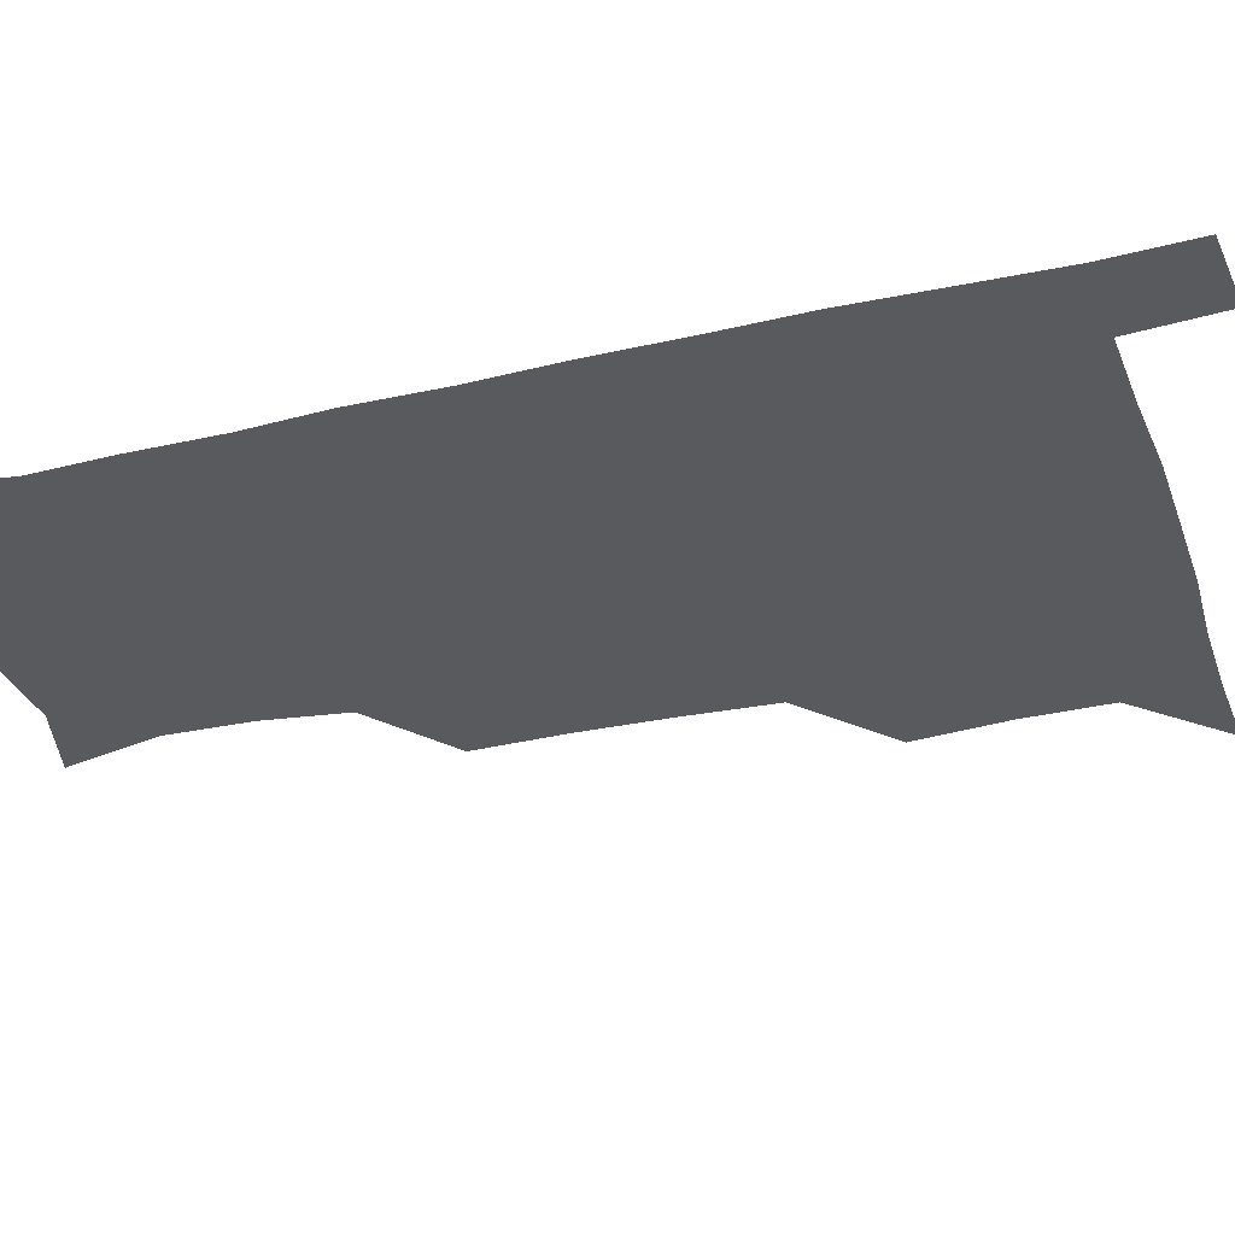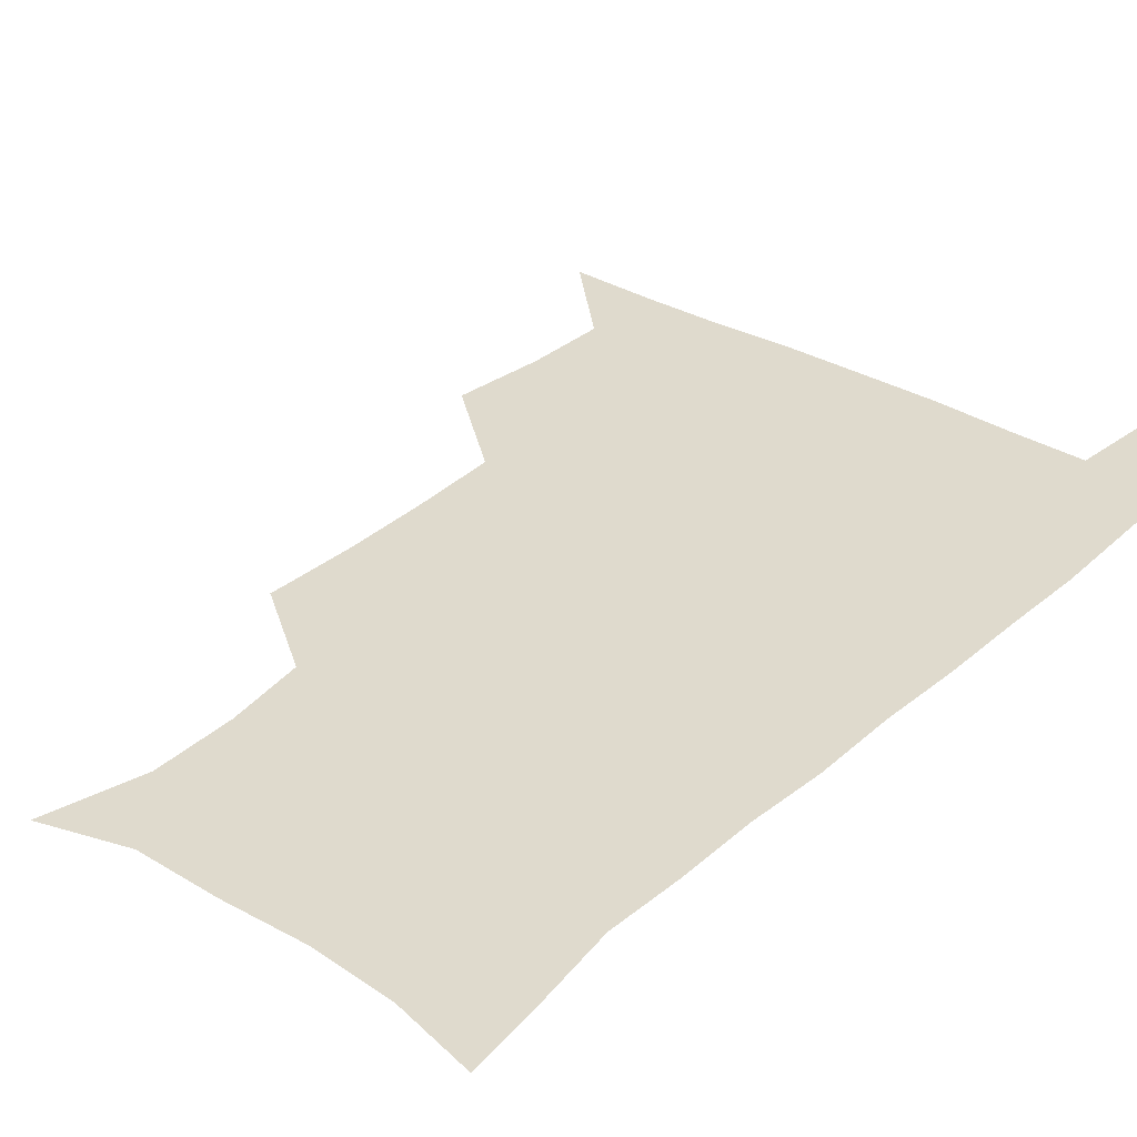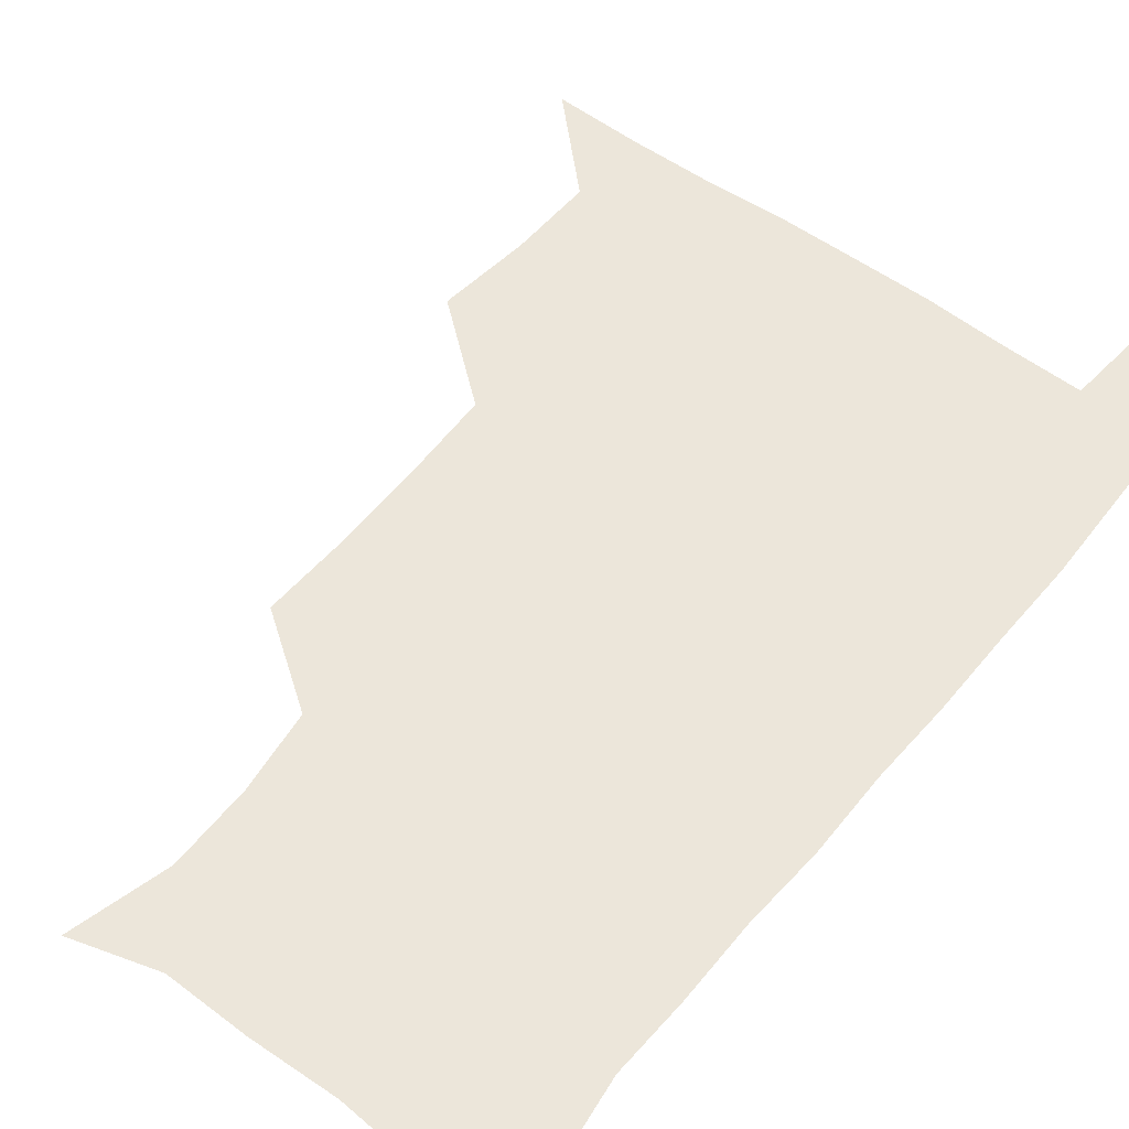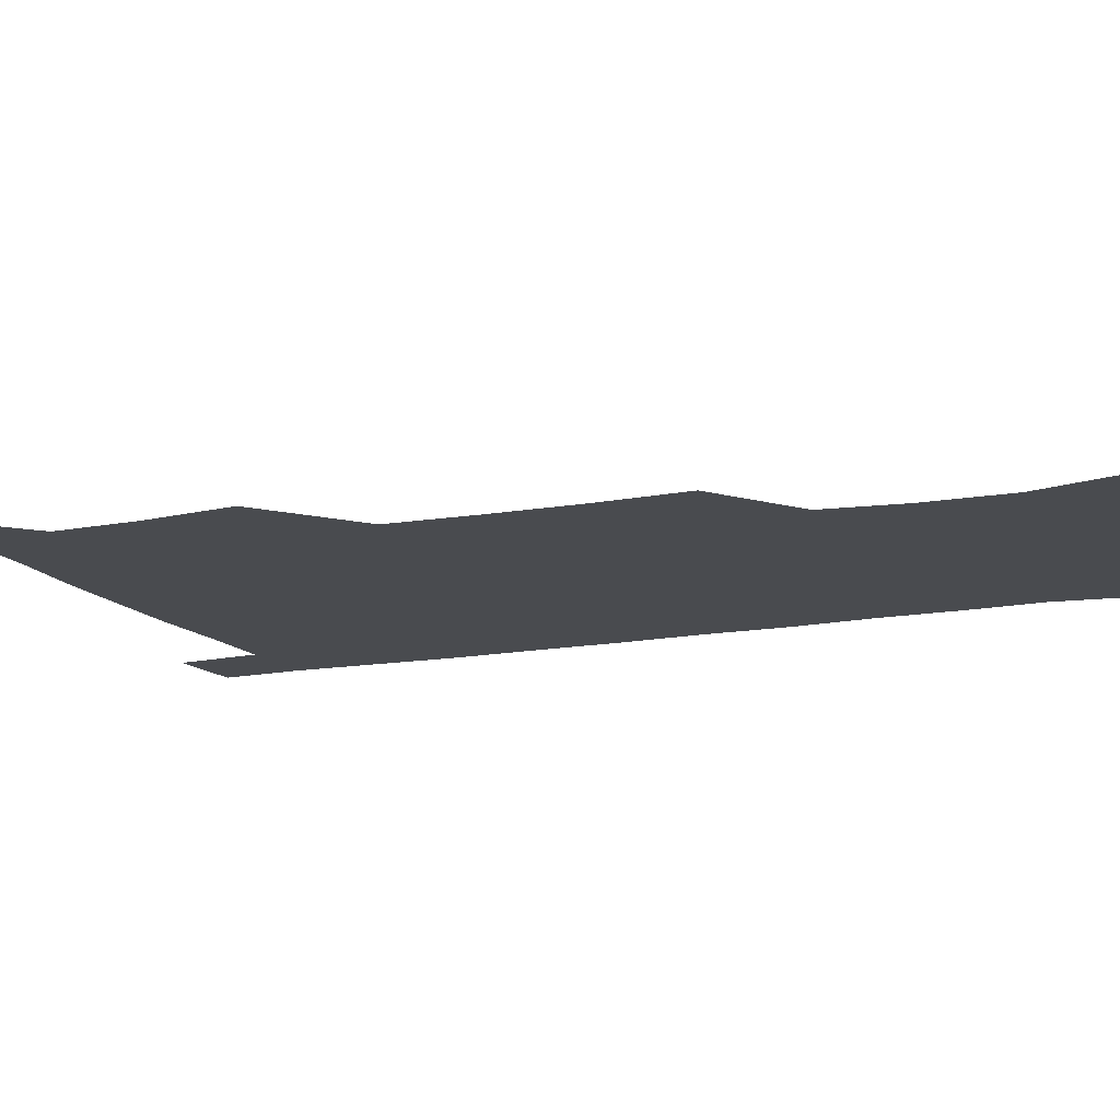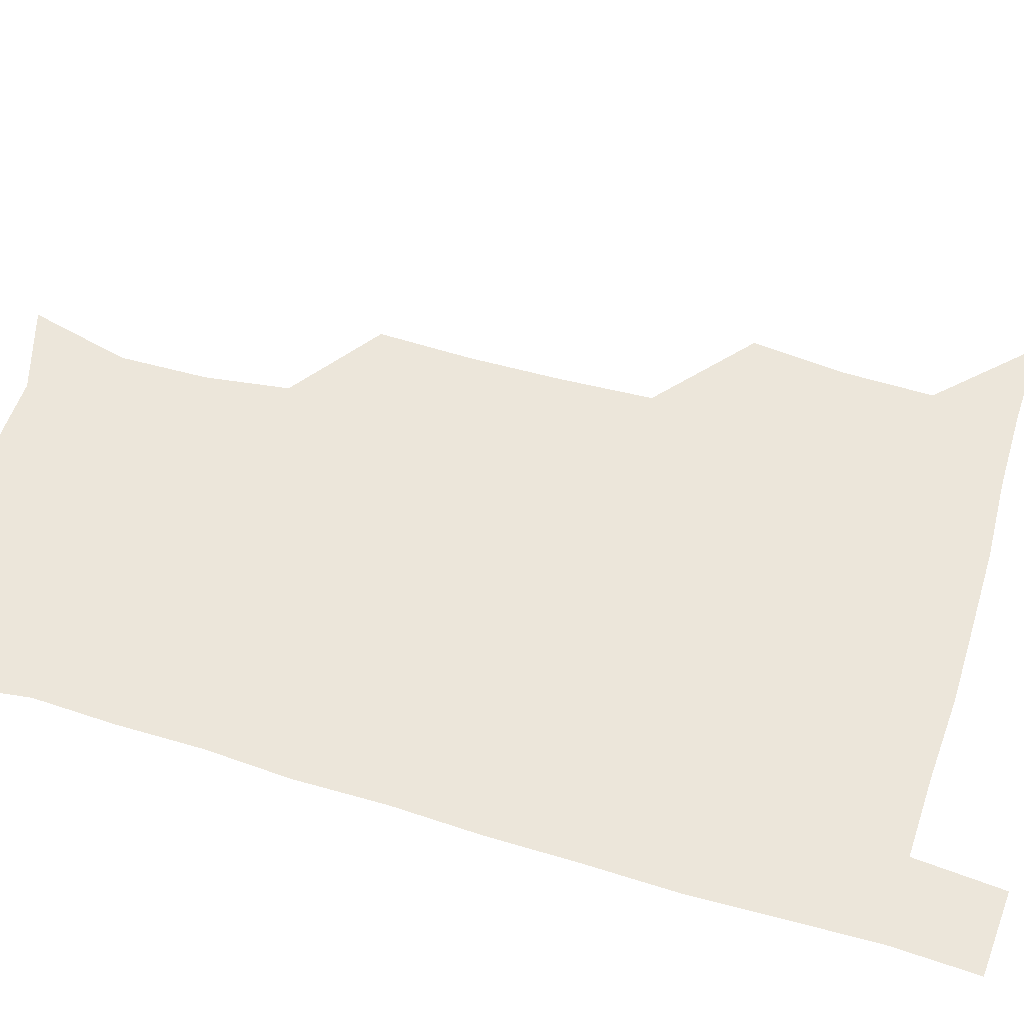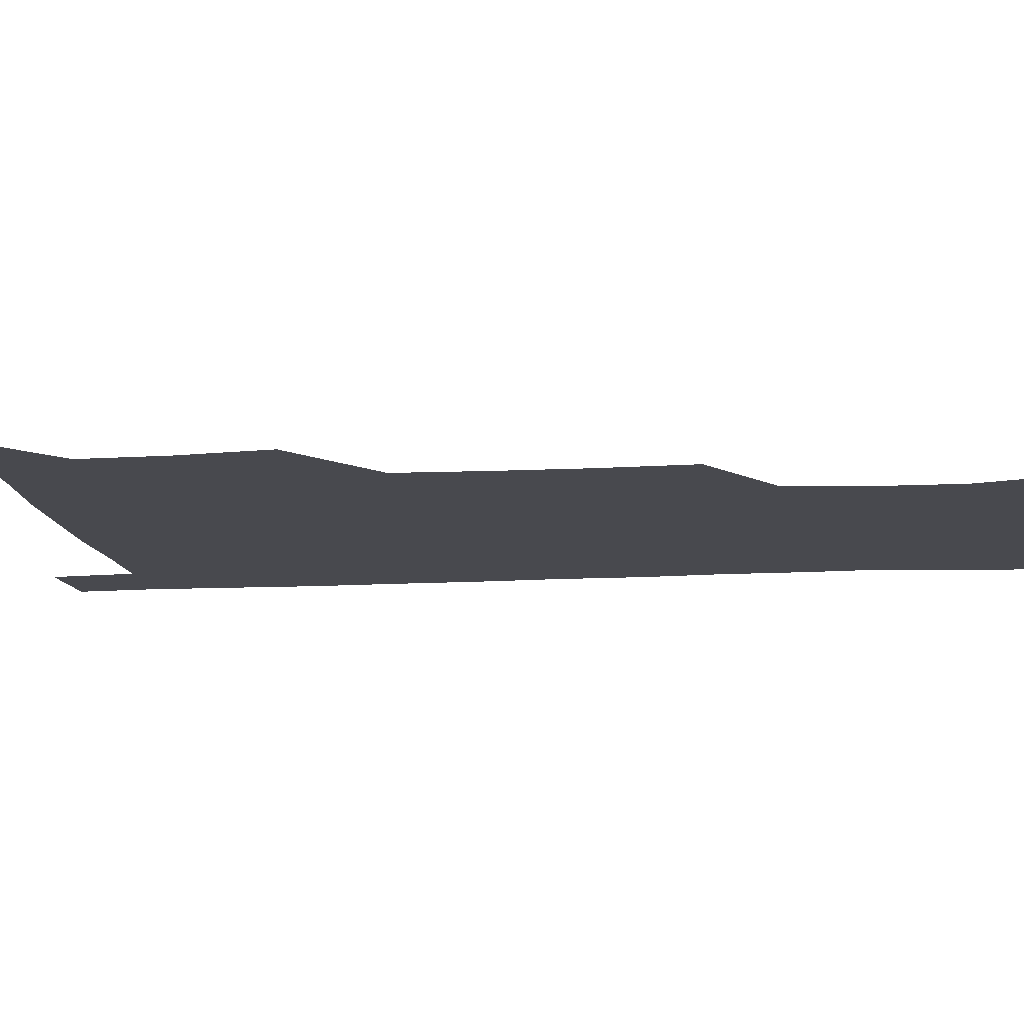
<metadata>
{"format":"obj","ext":"obj","renderer":"f3d","projection":"perspective","resolution":1024,"background":"white","views":[{"elev":-31.1,"azim":108.1,"up":"+Z"},{"elev":32.8,"azim":39.5,"up":"+Z"},{"elev":54.4,"azim":38.1,"up":"+Z"},{"elev":-13.8,"azim":-67.0,"up":"+Z"},{"elev":54.5,"azim":107.4,"up":"+Z"},{"elev":-12.6,"azim":-82.7,"up":"+Z"}]}
</metadata>
<code>
v 479.9 539.7 0
v 507 444.7 0
v 510.7 478.3 0
v 511.3 509.4 0
v 512.3 539.2 0
v 542.3 318.5 0
v 543.3 351.9 0
v 542.8 384.2 0
v 541.4 417 0
v 542.3 450 0
v 544.2 481.4 0
v 543.3 510.4 0
v 542.2 539.7 0
v 570.2 199.8 0
v 579.5 235.5 0
v 579 266.5 0
v 574.9 295.9 0
v 576.1 332.7 0
v 575.4 363.5 0
v 574.7 393.8 0
v 574.3 424 0
v 574.1 453.7 0
v 574.4 482.7 0
v 574 510.7 0
v 571.4 541.3 0
v 600.8 209 0
v 605.5 242.8 0
v 604.8 273.3 0
v 603.9 305.5 0
v 604.3 339 0
v 603.3 367.1 0
v 603.6 398.6 0
v 603.1 426.4 0
v 602.8 454.9 0
v 602.9 483.3 0
v 602.5 511.3 0
v 600.8 541.6 0
v 631.4 208.7 0
v 632.3 245.7 0
v 631.6 276.9 0
v 631 308.5 0
v 630.7 339.1 0
v 630.5 368.1 0
v 630.6 397.7 0
v 630.6 427.6 0
v 630.8 455.6 0
v 631 483.4 0
v 631.2 511.3 0
v 630 541.7 0
v 663.1 210 0
v 659.8 245 0
v 658.3 276.7 0
v 657.5 308 0
v 657.1 338.8 0
v 657.3 368.1 0
v 657.9 396.7 0
v 658.2 425.9 0
v 658.8 454.5 0
v 658.9 483.7 0
v 659.5 511.8 0
v 660.1 540.4 0
v 693.8 207.8 0
v 687.8 242 0
v 685.5 273.2 0
v 684.3 304.5 0
v 684.2 334.5 0
v 685.5 363.4 0
v 685.8 393.3 0
v 686.5 423 0
v 687.3 452.5 0
v 687.3 482.4 0
v 688 511.2 0
v 689 539.8 0
v 691.5 571 0
v 724 201 0
v 721 229.8 0
v 716.8 261.6 0
v 718 290.1 0
v 718 320.7 0
v 719.9 350.3 0
v 719.6 382.2 0
v 720.9 413.1 0
v 721.1 444.9 0
v 721.8 476.3 0
v 720.9 508.2 0
v 720 539.3 0
v 721.4 569.3 0
f 4 5 1
f 9 10 2
f 2 10 3
f 10 11 3
f 3 11 4
f 11 12 4
f 4 12 5
f 12 13 5
f 17 18 6
f 6 18 7
f 18 19 7
f 7 19 8
f 19 20 8
f 8 20 9
f 20 21 9
f 9 21 10
f 21 22 10
f 10 22 11
f 22 23 11
f 11 23 12
f 23 24 12
f 12 24 13
f 24 25 13
f 14 26 15
f 26 27 15
f 15 27 16
f 27 28 16
f 16 28 17
f 28 29 17
f 17 29 18
f 29 30 18
f 18 30 19
f 30 31 19
f 19 31 20
f 31 32 20
f 20 32 21
f 32 33 21
f 21 33 22
f 33 34 22
f 22 34 23
f 34 35 23
f 23 35 24
f 35 36 24
f 24 36 25
f 36 37 25
f 26 38 27
f 38 39 27
f 27 39 28
f 39 40 28
f 28 40 29
f 40 41 29
f 29 41 30
f 41 42 30
f 30 42 31
f 42 43 31
f 31 43 32
f 43 44 32
f 32 44 33
f 44 45 33
f 33 45 34
f 45 46 34
f 34 46 35
f 46 47 35
f 35 47 36
f 47 48 36
f 36 48 37
f 48 49 37
f 38 50 39
f 50 51 39
f 39 51 40
f 51 52 40
f 40 52 41
f 52 53 41
f 41 53 42
f 53 54 42
f 42 54 43
f 54 55 43
f 43 55 44
f 55 56 44
f 44 56 45
f 56 57 45
f 45 57 46
f 57 58 46
f 46 58 47
f 58 59 47
f 47 59 48
f 59 60 48
f 48 60 49
f 60 61 49
f 50 62 51
f 62 63 51
f 51 63 52
f 63 64 52
f 52 64 53
f 64 65 53
f 53 65 54
f 65 66 54
f 54 66 55
f 66 67 55
f 55 67 56
f 67 68 56
f 56 68 57
f 68 69 57
f 57 69 58
f 69 70 58
f 58 70 59
f 70 71 59
f 59 71 60
f 71 72 60
f 60 72 61
f 72 73 61
f 62 75 63
f 75 76 63
f 63 76 64
f 76 77 64
f 64 77 65
f 77 78 65
f 65 78 66
f 78 79 66
f 66 79 67
f 79 80 67
f 67 80 68
f 80 81 68
f 68 81 69
f 81 82 69
f 69 82 70
f 82 83 70
f 70 83 71
f 83 84 71
f 71 84 72
f 84 85 72
f 72 85 73
f 85 86 73
f 73 86 74
f 86 87 74

</code>
